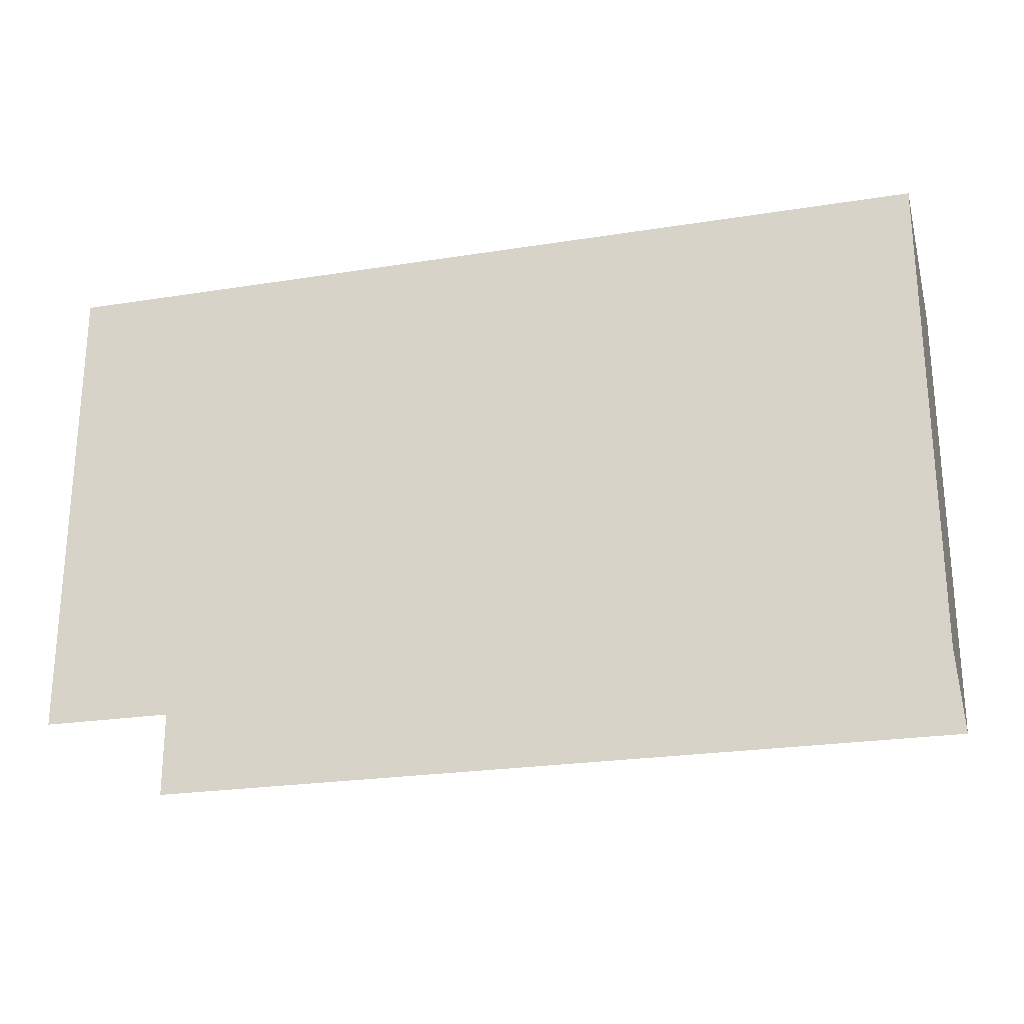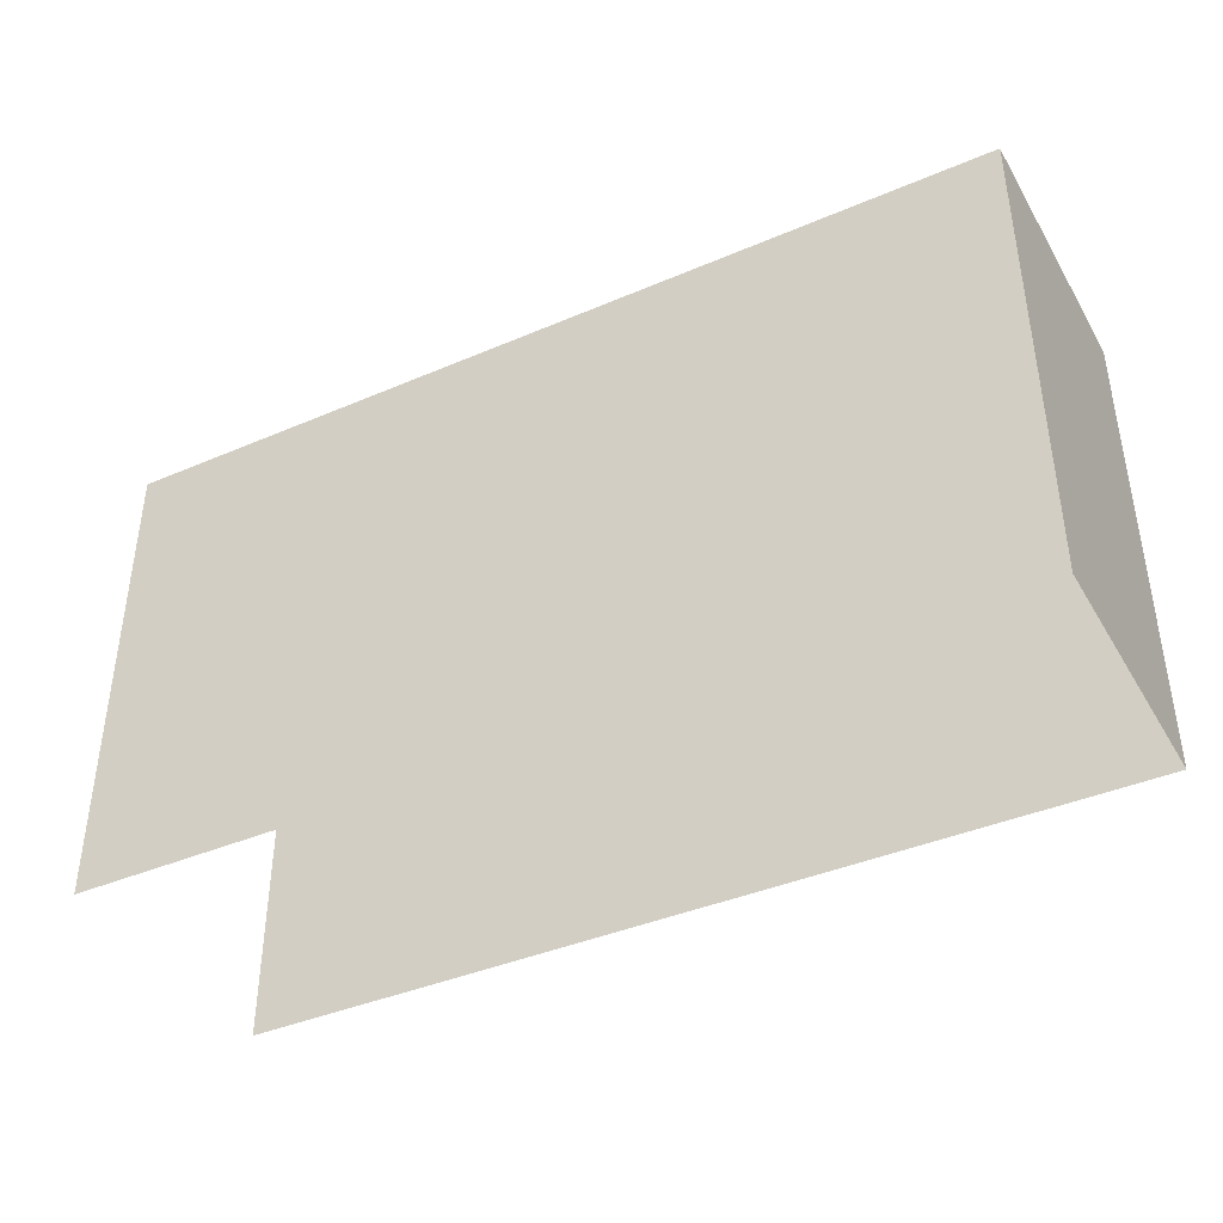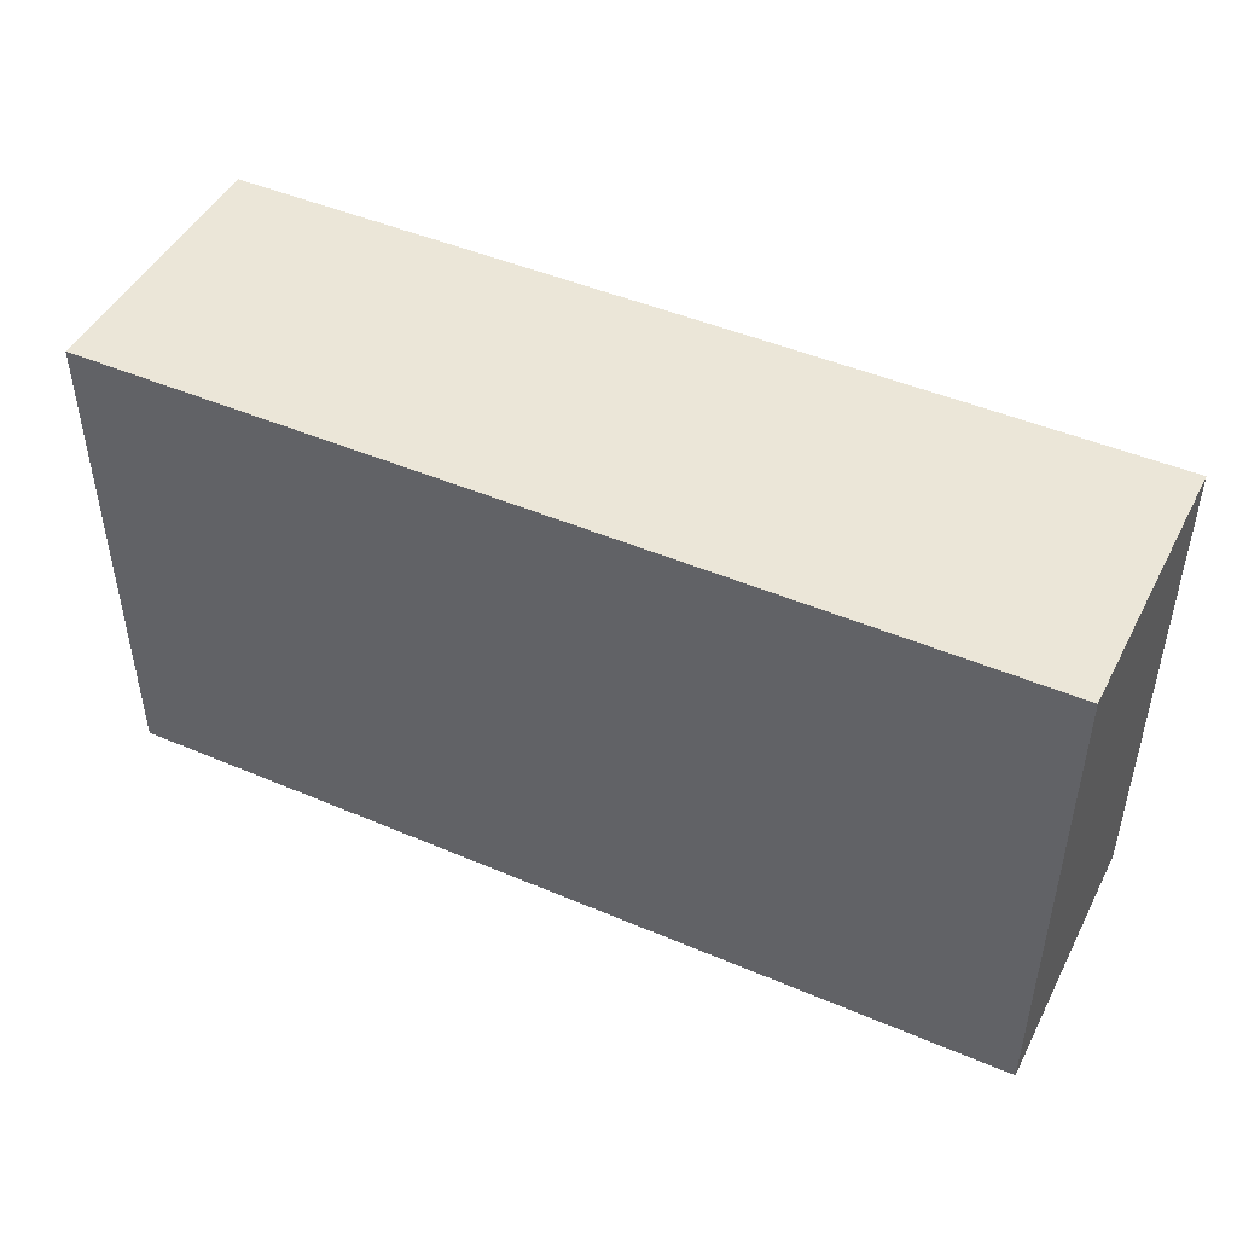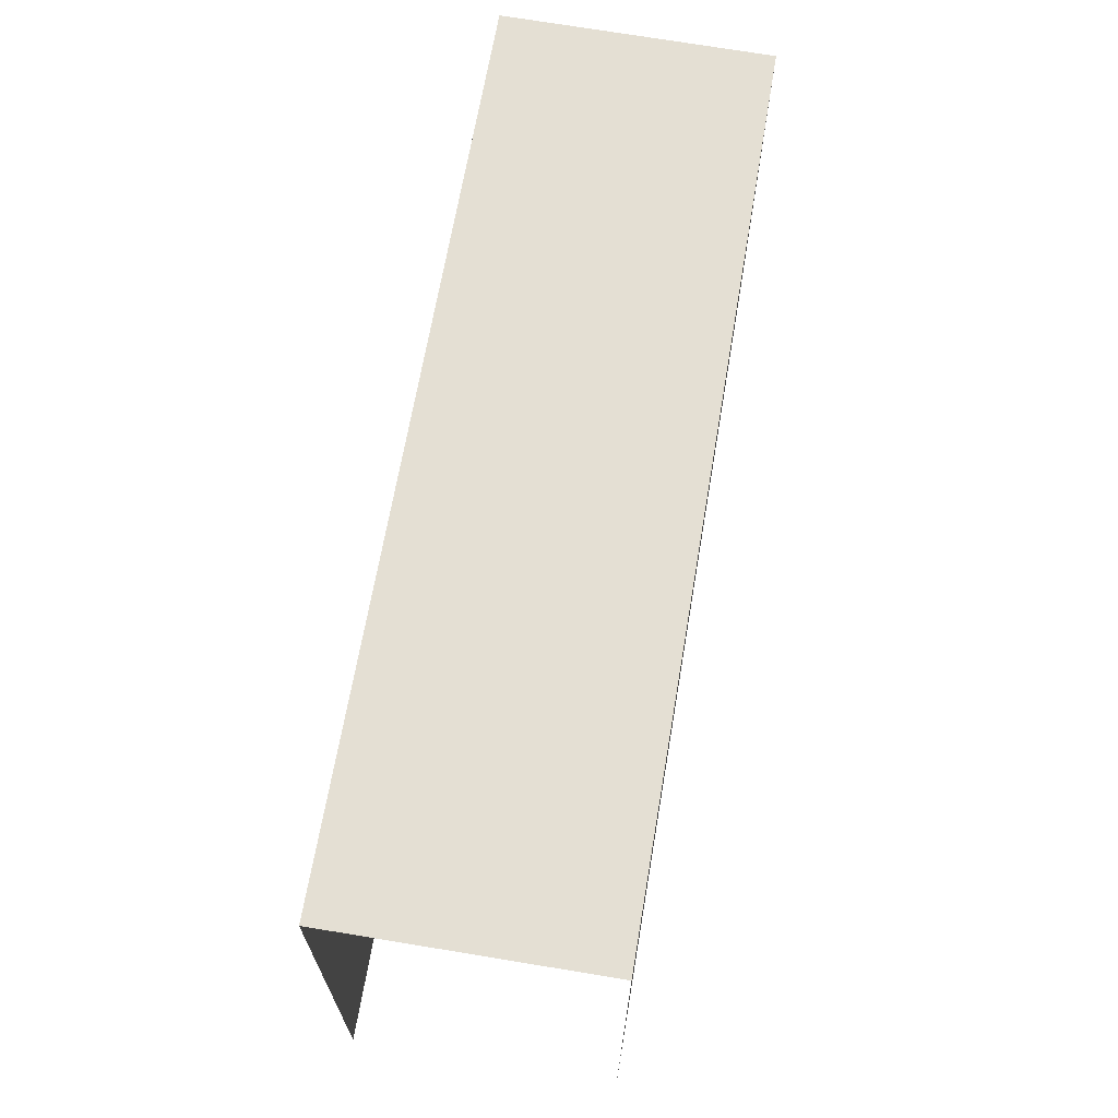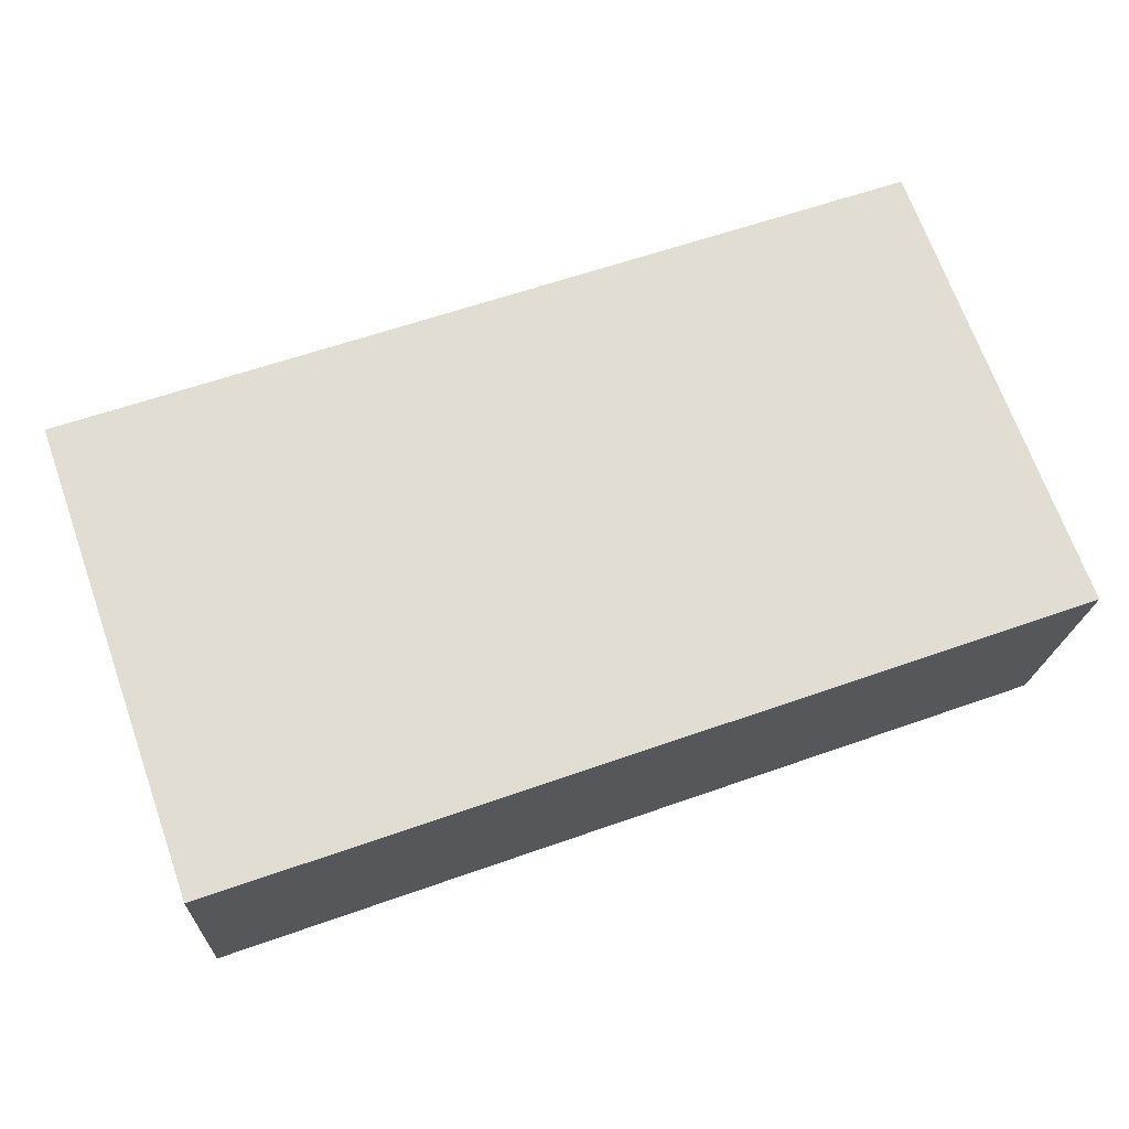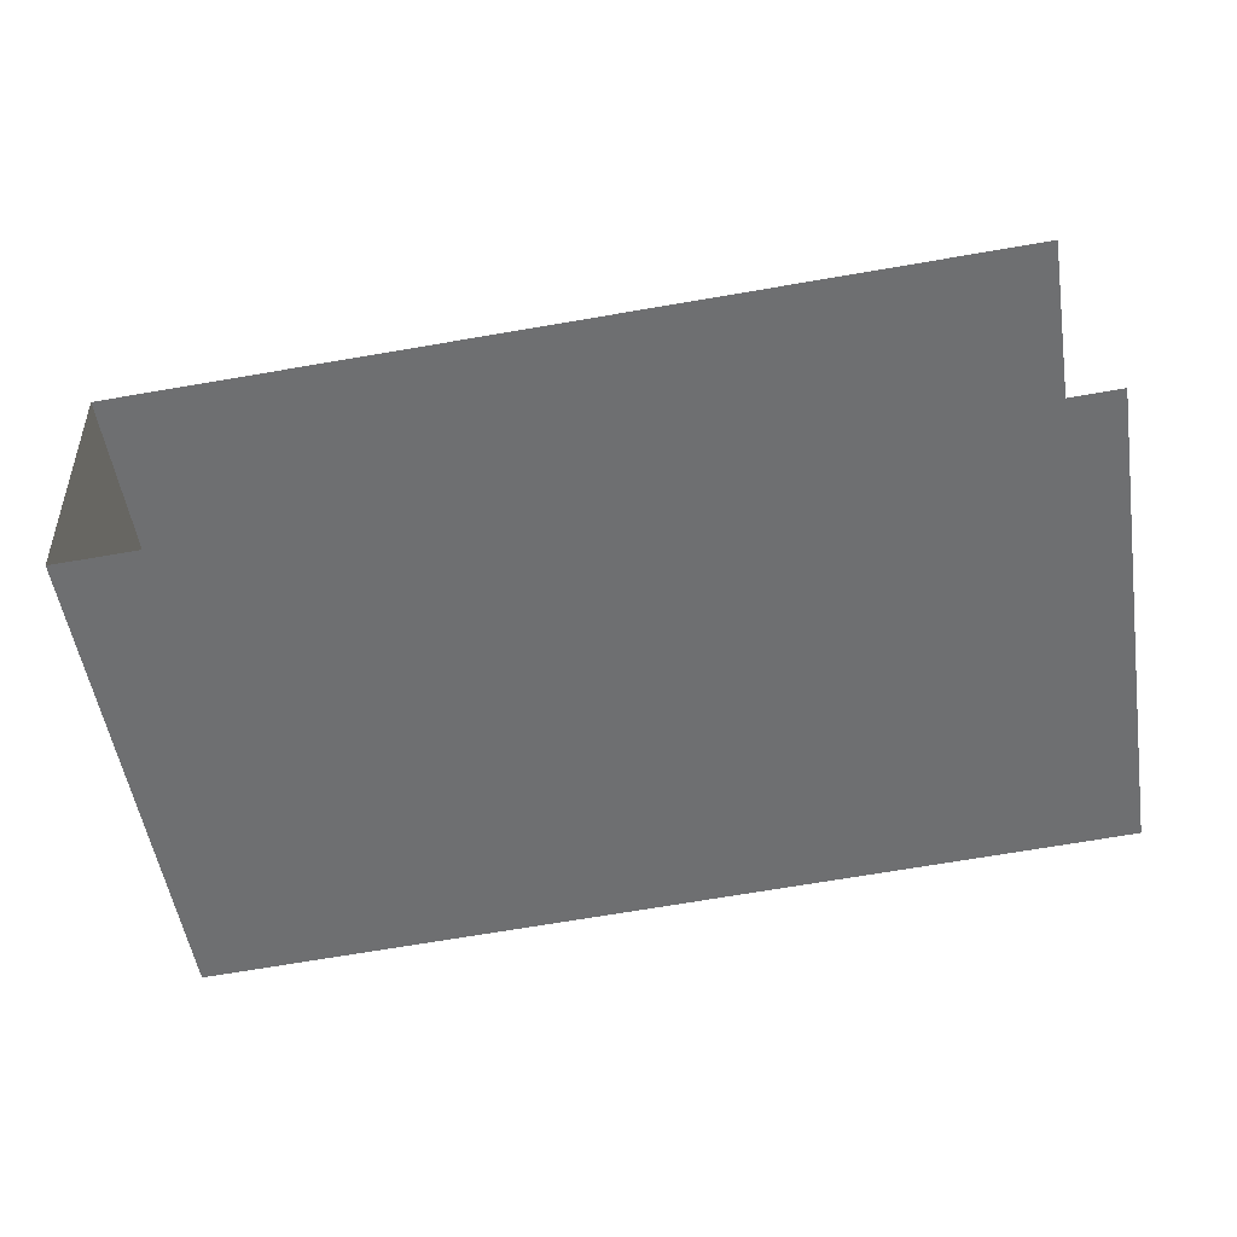
<metadata>
{"format":"obj","ext":"obj","renderer":"f3d","projection":"perspective","resolution":1024,"background":"white","views":[{"elev":-24.0,"azim":11.8,"up":"+Z"},{"elev":-40.4,"azim":24.7,"up":"+Z"},{"elev":46.3,"azim":23.0,"up":"+Z"},{"elev":66.7,"azim":-83.4,"up":"+Z"},{"elev":69.8,"azim":-19.6,"up":"+Y"},{"elev":-53.8,"azim":-170.9,"up":"+Y"}]}
</metadata>
<code>
v -3.721e+05 -1.037e+05 33.18
v -3.722e+05 -1.037e+05 33.18
v -3.721e+05 -1.037e+05 33.18
v -3.722e+05 -1.037e+05 33.18
v -3.722e+05 -1.037e+05 44.24
v -3.721e+05 -1.037e+05 44.24
v -3.721e+05 -1.037e+05 44.24
v -3.722e+05 -1.037e+05 44.24
f 1 2 3
f 1 4 2
f 8 2 4
f 8 5 2
f 5 6 7
f 5 8 6
f 7 3 2
f 5 7 2
f 6 1 3
f 7 6 3
f 6 4 1
f 6 8 4

</code>
